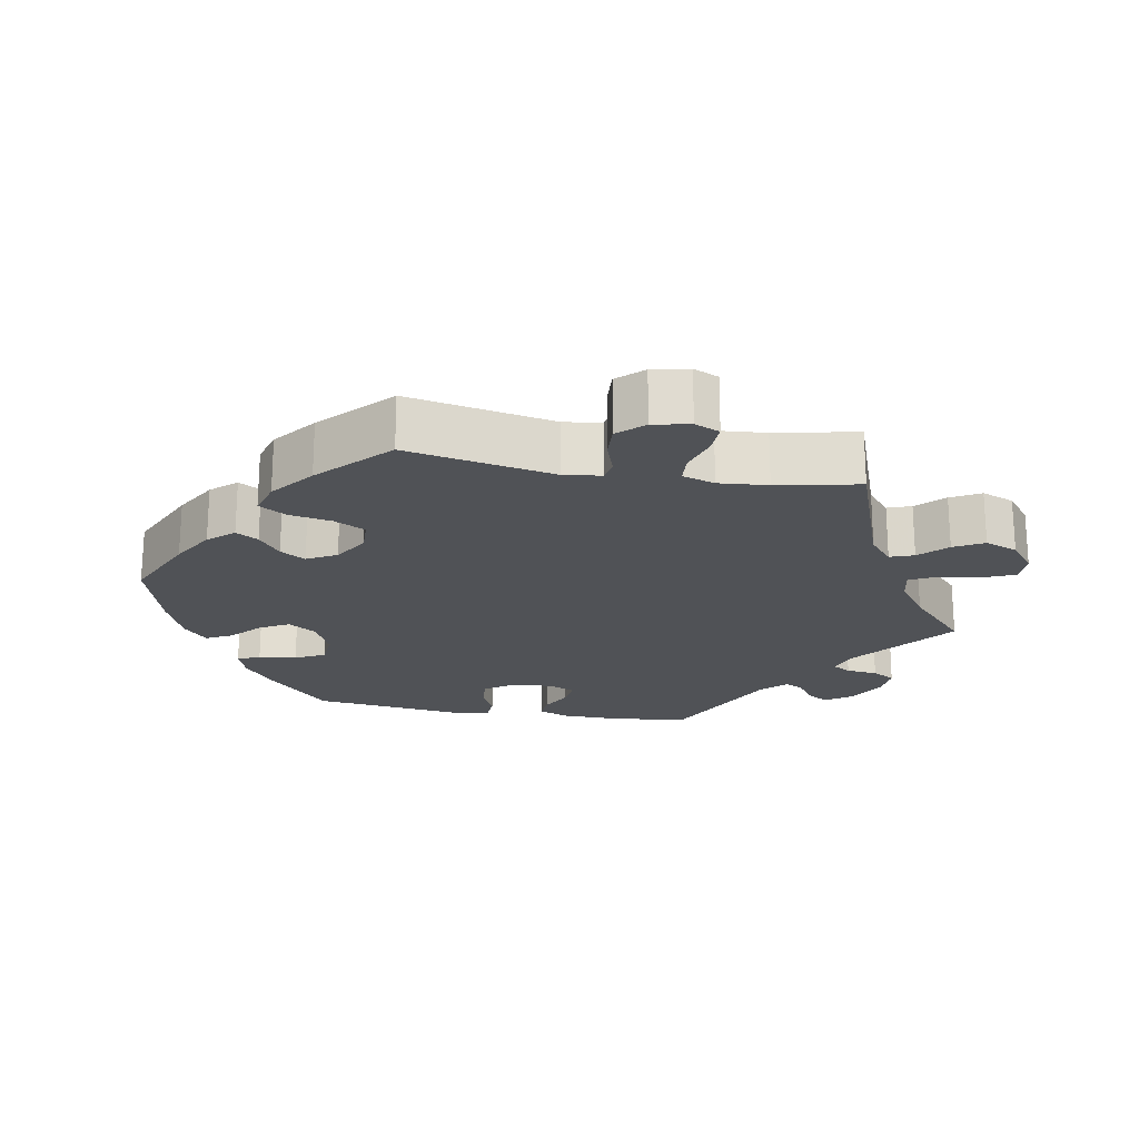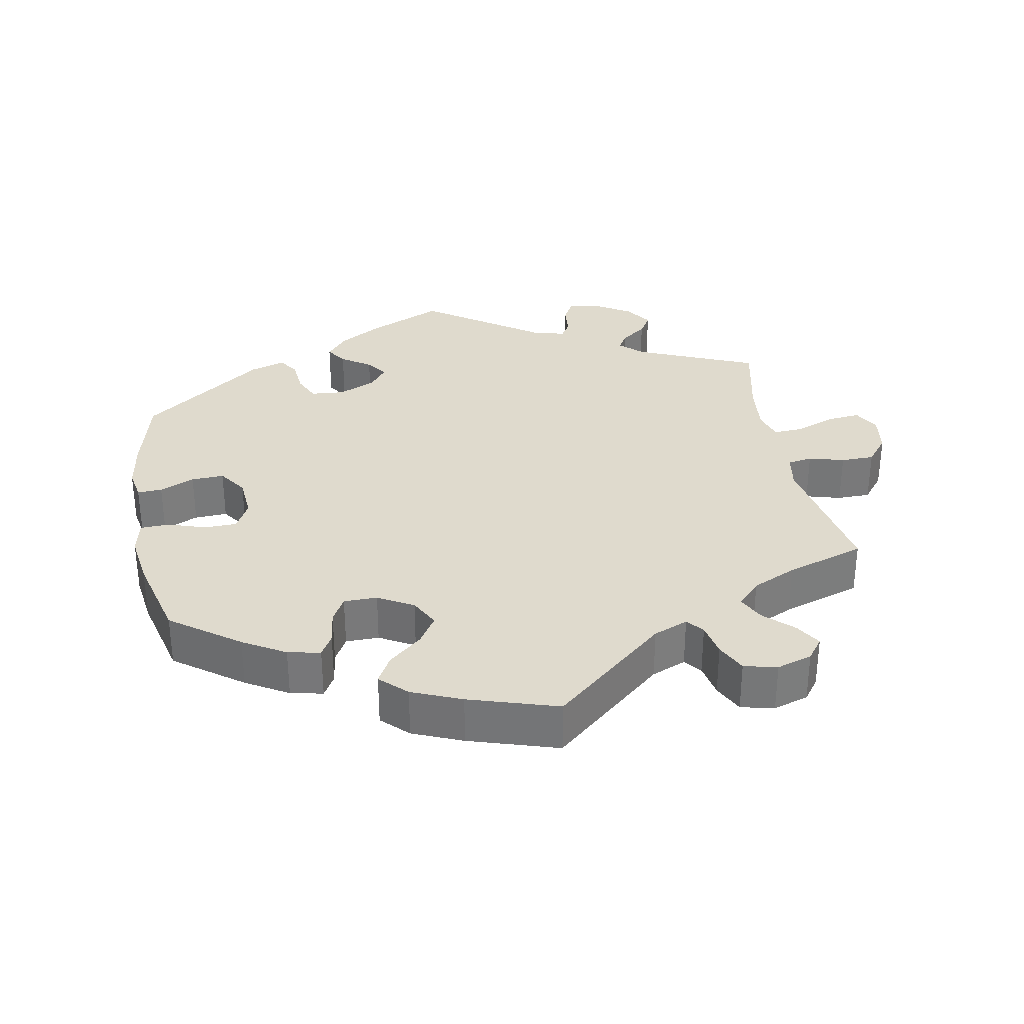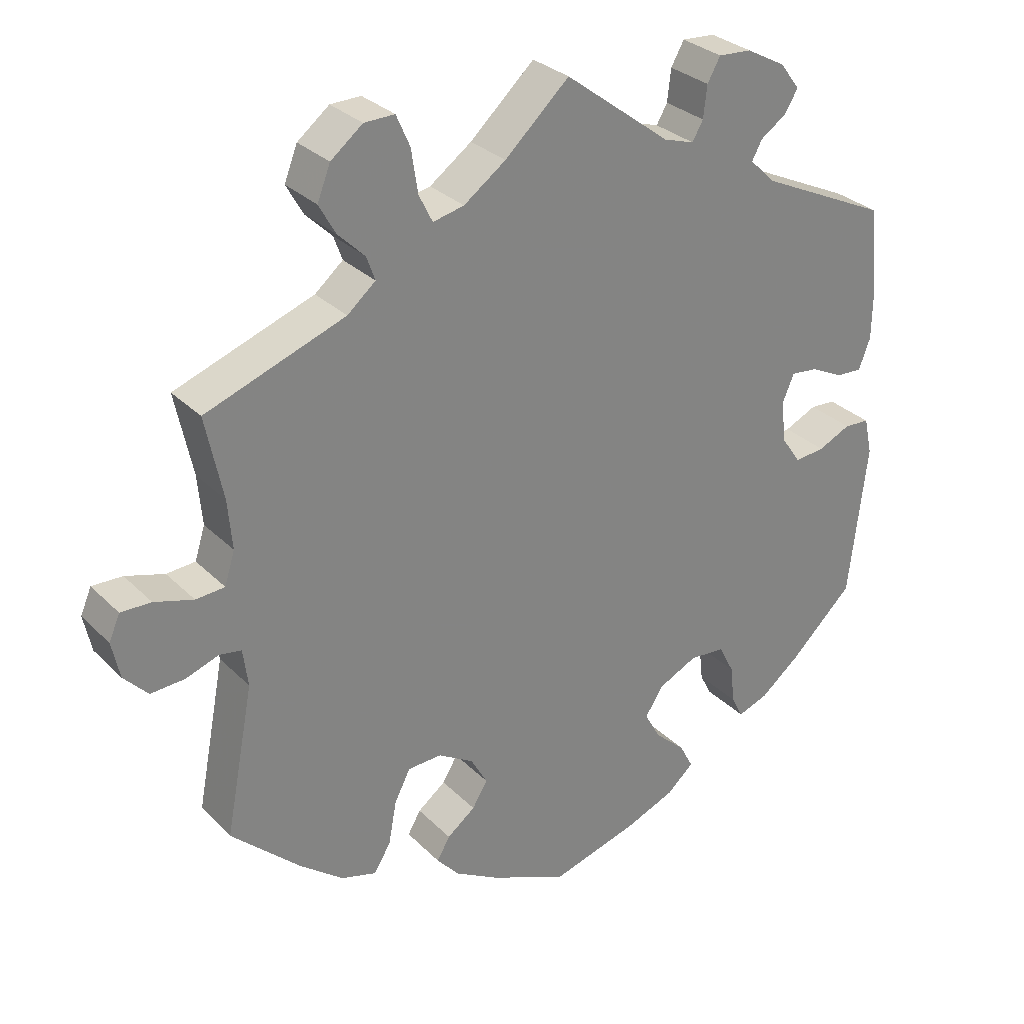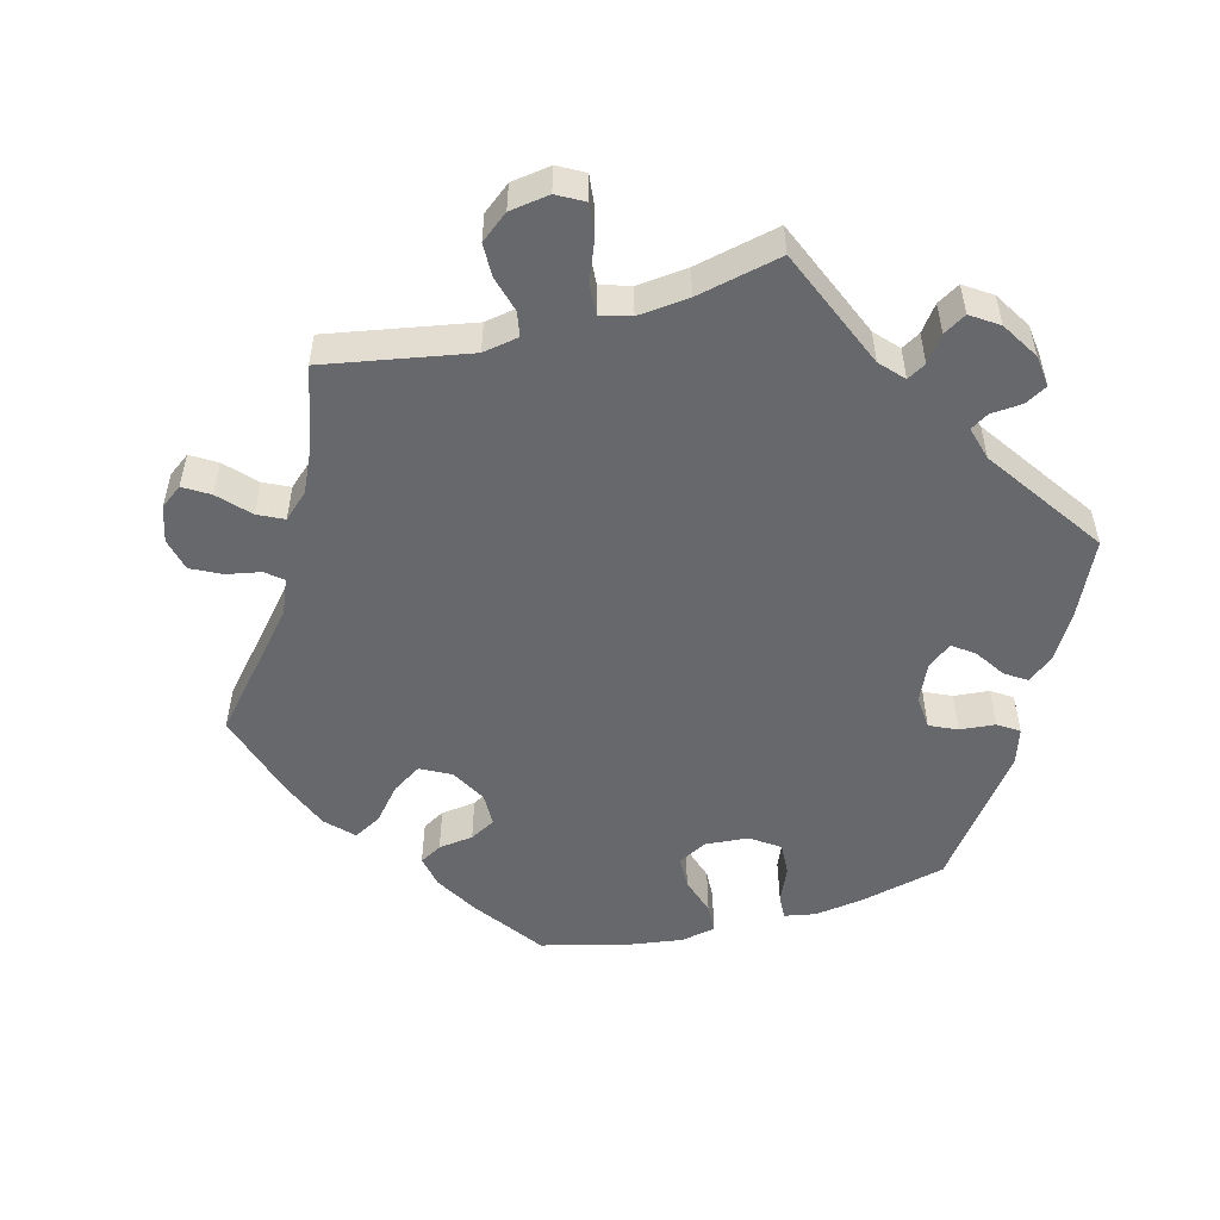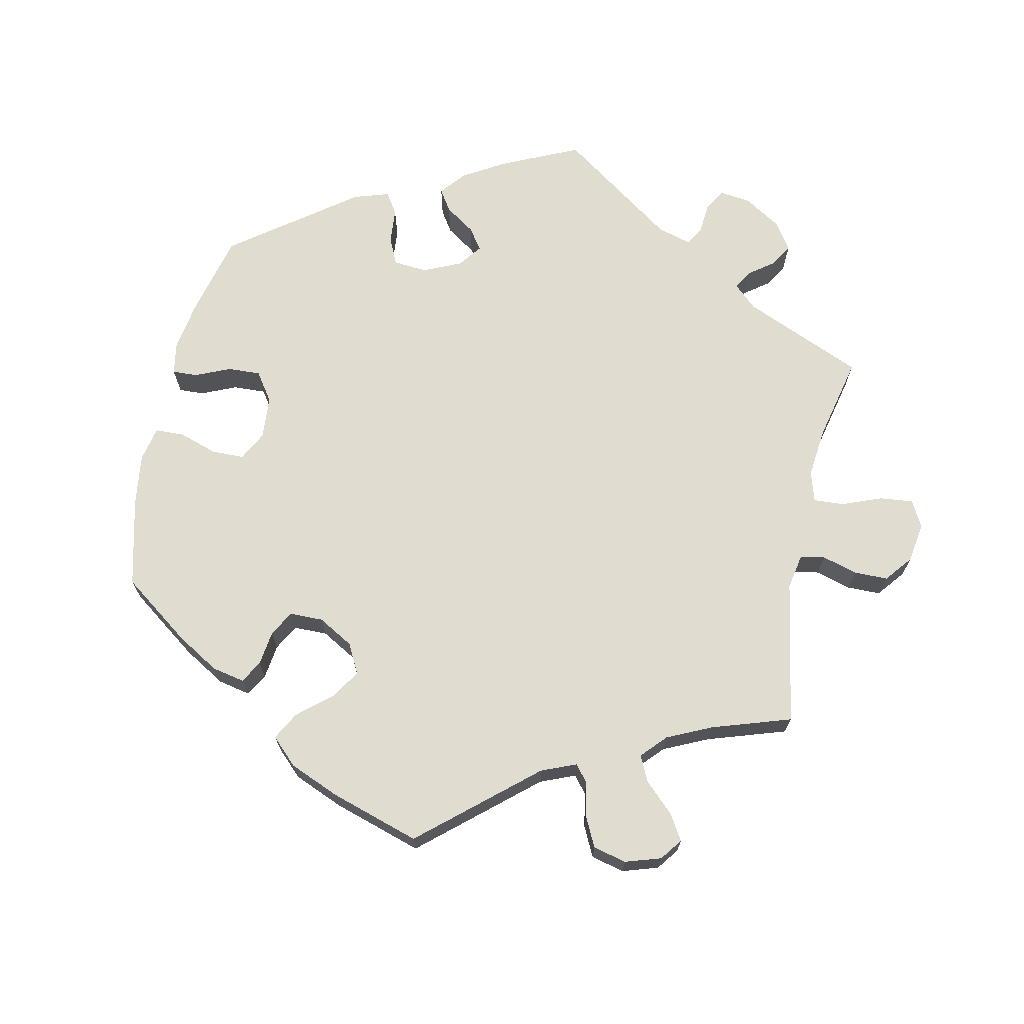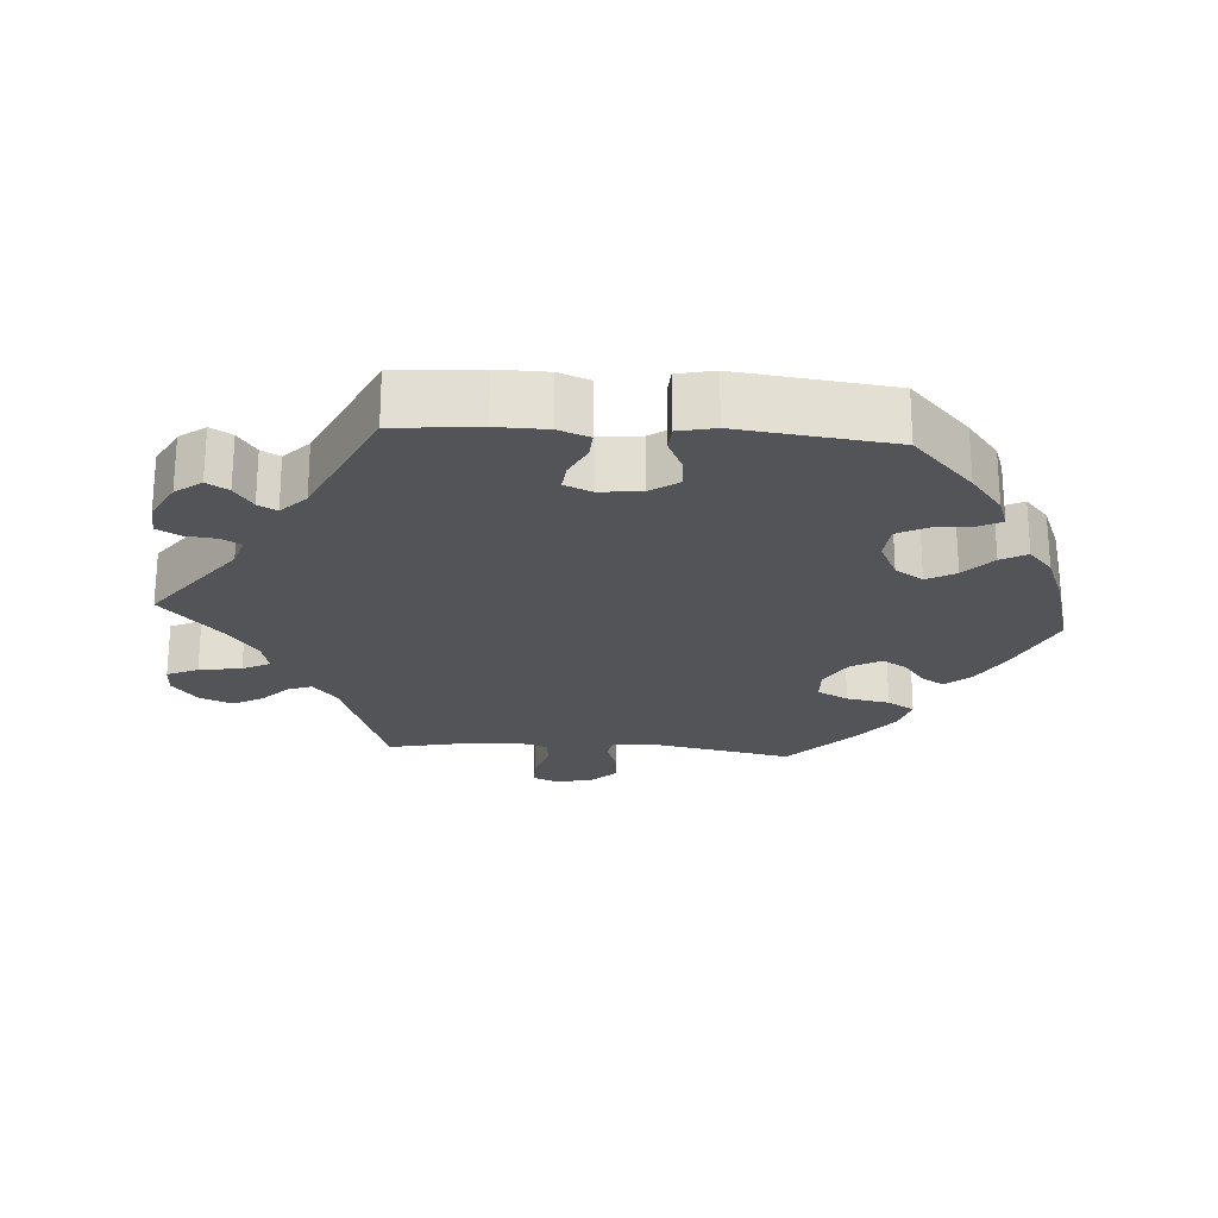
<metadata>
{"format":"obj","ext":"obj","renderer":"f3d","projection":"perspective","resolution":1024,"background":"white","views":[{"elev":-20.7,"azim":-100.5,"up":"+Y"},{"elev":32.6,"azim":-130.4,"up":"+Y"},{"elev":29.7,"azim":-35.3,"up":"+Z"},{"elev":-52.4,"azim":-15.1,"up":"+Y"},{"elev":69.4,"azim":-107.8,"up":"+Y"},{"elev":-23.2,"azim":85.9,"up":"+Y"}]}
</metadata>
<code>
v -0.462 0.07 -0.083
v -0.469 0.07 -0.031
v -0.499 0.07 -0.026
v -0.545 0.07 -0.042
v -0.592 0.07 -0.045
v -0.625 0.07 -0.01
v -0.636 0.07 0.041
v -0.621 0.07 0.076
v -0.579 0.07 0.075
v -0.525 0.07 0.059
v -0.485 0.07 0.062
v -0.471 0.07 0.107
v -0.477 0.07 0.175
v -0.501 0.07 0.289
v -0.308 0.07 0.359
v -0.269 0.07 0.392
v -0.281 0.07 0.425
v -0.318 0.07 0.461
v -0.341 0.07 0.502
v -0.323 0.07 0.548
v -0.279 0.07 0.583
v -0.237 0.07 0.584
v -0.218 0.07 0.541
v -0.209 0.07 0.482
v -0.19 0.07 0.444
v -0.147 0.07 0.454
v -0.089 0.07 0.496
v 0 0.07 0.578
v 0.146 0.07 0.468
v 0.188 0.07 0.455
v 0.203 0.07 0.481
v 0.208 0.07 0.525
v 0.226 0.07 0.557
v 0.272 0.07 0.554
v 0.326 0.07 0.525
v 0.353 0.07 0.489
v 0.335 0.07 0.459
v 0.299 0.07 0.434
v 0.285 0.07 0.408
v 0.32 0.07 0.374
v 0.5 0.07 0.29
v 0.511 0.07 0.173
v 0.51 0.07 0.103
v 0.494 0.07 0.06
v 0.458 0.07 0.062
v 0.413 0.07 0.084
v 0.376 0.07 0.088
v 0.36 0.07 0.05
v 0.366 0.07 -0.008
v 0.393 0.07 -0.047
v 0.435 0.07 -0.043
v 0.48 0.07 -0.022
v 0.515 0.07 -0.024
v 0.526 0.07 -0.075
v 0.501 0.07 -0.288
v 0.413 0.07 -0.372
v 0.358 0.07 -0.416
v 0.316 0.07 -0.431
v 0.3 0.07 -0.4
v 0.294 0.07 -0.347
v 0.273 0.07 -0.306
v 0.224 0.07 -0.302
v 0.17 0.07 -0.328
v 0.145 0.07 -0.367
v 0.167 0.07 -0.407
v 0.209 0.07 -0.445
v 0.228 0.07 -0.481
v 0.191 0.07 -0.514
v 0.122 0.07 -0.542
v 0 0.07 -0.577
v -0.108 0.07 -0.529
v -0.168 0.07 -0.495
v -0.199 0.07 -0.46
v -0.181 0.07 -0.429
v -0.142 0.07 -0.399
v -0.121 0.07 -0.364
v -0.144 0.07 -0.323
v -0.193 0.07 -0.294
v -0.24 0.07 -0.296
v -0.262 0.07 -0.339
v -0.273 0.07 -0.399
v -0.296 0.07 -0.437
v -0.345 0.07 -0.423
v -0.405 0.07 -0.377
v -0.501 0.07 -0.288
v -0.462 0 -0.083
v -0.469 0 -0.031
v -0.499 0 -0.026
v -0.545 0 -0.042
v -0.592 0 -0.045
v -0.625 0 -0.01
v -0.636 0 0.041
v -0.621 0 0.076
v -0.579 0 0.075
v -0.525 0 0.059
v -0.485 0 0.062
v -0.471 0 0.107
v -0.477 0 0.175
v -0.501 0 0.289
v -0.308 0 0.359
v -0.269 0 0.392
v -0.281 0 0.425
v -0.318 0 0.461
v -0.341 0 0.502
v -0.323 0 0.548
v -0.279 0 0.583
v -0.237 0 0.584
v -0.218 0 0.541
v -0.209 0 0.482
v -0.19 0 0.444
v -0.147 0 0.454
v -0.089 0 0.496
v 0 0 0.578
v 0.146 0 0.468
v 0.188 0 0.455
v 0.203 0 0.481
v 0.208 0 0.525
v 0.226 0 0.557
v 0.272 0 0.554
v 0.326 0 0.525
v 0.353 0 0.489
v 0.335 0 0.459
v 0.299 0 0.434
v 0.285 0 0.408
v 0.32 0 0.374
v 0.5 0 0.29
v 0.511 0 0.173
v 0.51 0 0.103
v 0.494 0 0.06
v 0.458 0 0.062
v 0.413 0 0.084
v 0.376 0 0.088
v 0.36 0 0.05
v 0.366 0 -0.008
v 0.393 0 -0.047
v 0.435 0 -0.043
v 0.48 0 -0.022
v 0.515 0 -0.024
v 0.526 0 -0.075
v 0.501 0 -0.288
v 0.413 0 -0.372
v 0.358 0 -0.416
v 0.316 0 -0.431
v 0.3 0 -0.4
v 0.294 0 -0.347
v 0.273 0 -0.306
v 0.224 0 -0.302
v 0.17 0 -0.328
v 0.145 0 -0.367
v 0.167 0 -0.407
v 0.209 0 -0.445
v 0.228 0 -0.481
v 0.191 0 -0.514
v 0.122 0 -0.542
v 0 0 -0.577
v -0.108 0 -0.529
v -0.168 0 -0.495
v -0.199 0 -0.46
v -0.181 0 -0.429
v -0.142 0 -0.399
v -0.121 0 -0.364
v -0.144 0 -0.323
v -0.193 0 -0.294
v -0.24 0 -0.296
v -0.262 0 -0.339
v -0.273 0 -0.399
v -0.296 0 -0.437
v -0.345 0 -0.423
v -0.405 0 -0.377
v -0.501 0 -0.288
f 84 85 1
f 83 84 1 2
f 80 81 82 83
f 79 80 83 2
f 78 79 2
f 77 78 2
f 72 73 74 75
f 72 75 76
f 71 72 76
f 70 71 76
f 69 70 76 77
f 65 66 67 68
f 64 65 68 69
f 57 58 59 60
f 57 60 61
f 56 57 61
f 55 56 61
f 54 55 61 62
f 51 52 53 54
f 50 51 54 62
f 43 44 45 46
f 43 46 47
f 40 41 42 43
f 39 40 43 47
f 35 36 37 38
f 35 38 39
f 34 35 39
f 31 32 33 34
f 30 31 34 39
f 29 30 39 47
f 27 28 29 47
f 21 22 23 24
f 21 24 25
f 20 21 25
f 17 18 19 20
f 16 17 20 25
f 15 16 25 26
f 13 14 15
f 12 13 15 26
f 7 8 9 10
f 7 10 11
f 6 7 11
f 3 4 5 6
f 3 6 11
f 2 3 11 12
f 64 69 77 2
f 63 64 2 12
f 49 50 62 63
f 48 49 63 12
f 27 47 48
f 12 26 27 48
f 86 170 169
f 87 86 169 168
f 168 167 166 165
f 87 168 165 164
f 87 164 163
f 87 163 162
f 160 159 158 157
f 161 160 157
f 161 157 156
f 161 156 155
f 162 161 155 154
f 153 152 151 150
f 154 153 150 149
f 145 144 143 142
f 146 145 142
f 146 142 141
f 146 141 140
f 147 146 140 139
f 139 138 137 136
f 147 139 136 135
f 131 130 129 128
f 132 131 128
f 128 127 126 125
f 132 128 125 124
f 123 122 121 120
f 124 123 120
f 124 120 119
f 119 118 117 116
f 124 119 116 115
f 132 124 115 114
f 132 114 113 112
f 109 108 107 106
f 110 109 106
f 110 106 105
f 105 104 103 102
f 110 105 102 101
f 111 110 101 100
f 100 99 98
f 111 100 98 97
f 95 94 93 92
f 96 95 92
f 96 92 91
f 91 90 89 88
f 96 91 88
f 97 96 88 87
f 87 162 154 149
f 97 87 149 148
f 148 147 135 134
f 97 148 134 133
f 133 132 112
f 133 112 111 97
f 1 86 87 2
f 2 87 88 3
f 3 88 89 4
f 4 89 90 5
f 5 90 91 6
f 6 91 92 7
f 7 92 93 8
f 8 93 94 9
f 9 94 95 10
f 10 95 96 11
f 11 96 97 12
f 12 97 98 13
f 13 98 99 14
f 14 99 100 15
f 15 100 101 16
f 16 101 102 17
f 17 102 103 18
f 18 103 104 19
f 19 104 105 20
f 20 105 106 21
f 21 106 107 22
f 22 107 108 23
f 23 108 109 24
f 24 109 110 25
f 25 110 111 26
f 26 111 112 27
f 27 112 113 28
f 28 113 114 29
f 29 114 115 30
f 30 115 116 31
f 31 116 117 32
f 32 117 118 33
f 33 118 119 34
f 34 119 120 35
f 35 120 121 36
f 36 121 122 37
f 37 122 123 38
f 38 123 124 39
f 39 124 125 40
f 40 125 126 41
f 41 126 127 42
f 42 127 128 43
f 43 128 129 44
f 44 129 130 45
f 45 130 131 46
f 46 131 132 47
f 47 132 133 48
f 48 133 134 49
f 49 134 135 50
f 50 135 136 51
f 51 136 137 52
f 52 137 138 53
f 53 138 139 54
f 54 139 140 55
f 55 140 141 56
f 56 141 142 57
f 57 142 143 58
f 58 143 144 59
f 59 144 145 60
f 60 145 146 61
f 61 146 147 62
f 62 147 148 63
f 63 148 149 64
f 64 149 150 65
f 65 150 151 66
f 66 151 152 67
f 67 152 153 68
f 68 153 154 69
f 69 154 155 70
f 70 155 156 71
f 71 156 157 72
f 72 157 158 73
f 73 158 159 74
f 74 159 160 75
f 75 160 161 76
f 76 161 162 77
f 77 162 163 78
f 78 163 164 79
f 79 164 165 80
f 80 165 166 81
f 81 166 167 82
f 82 167 168 83
f 83 168 169 84
f 84 169 170 85
f 85 170 86 1

</code>
